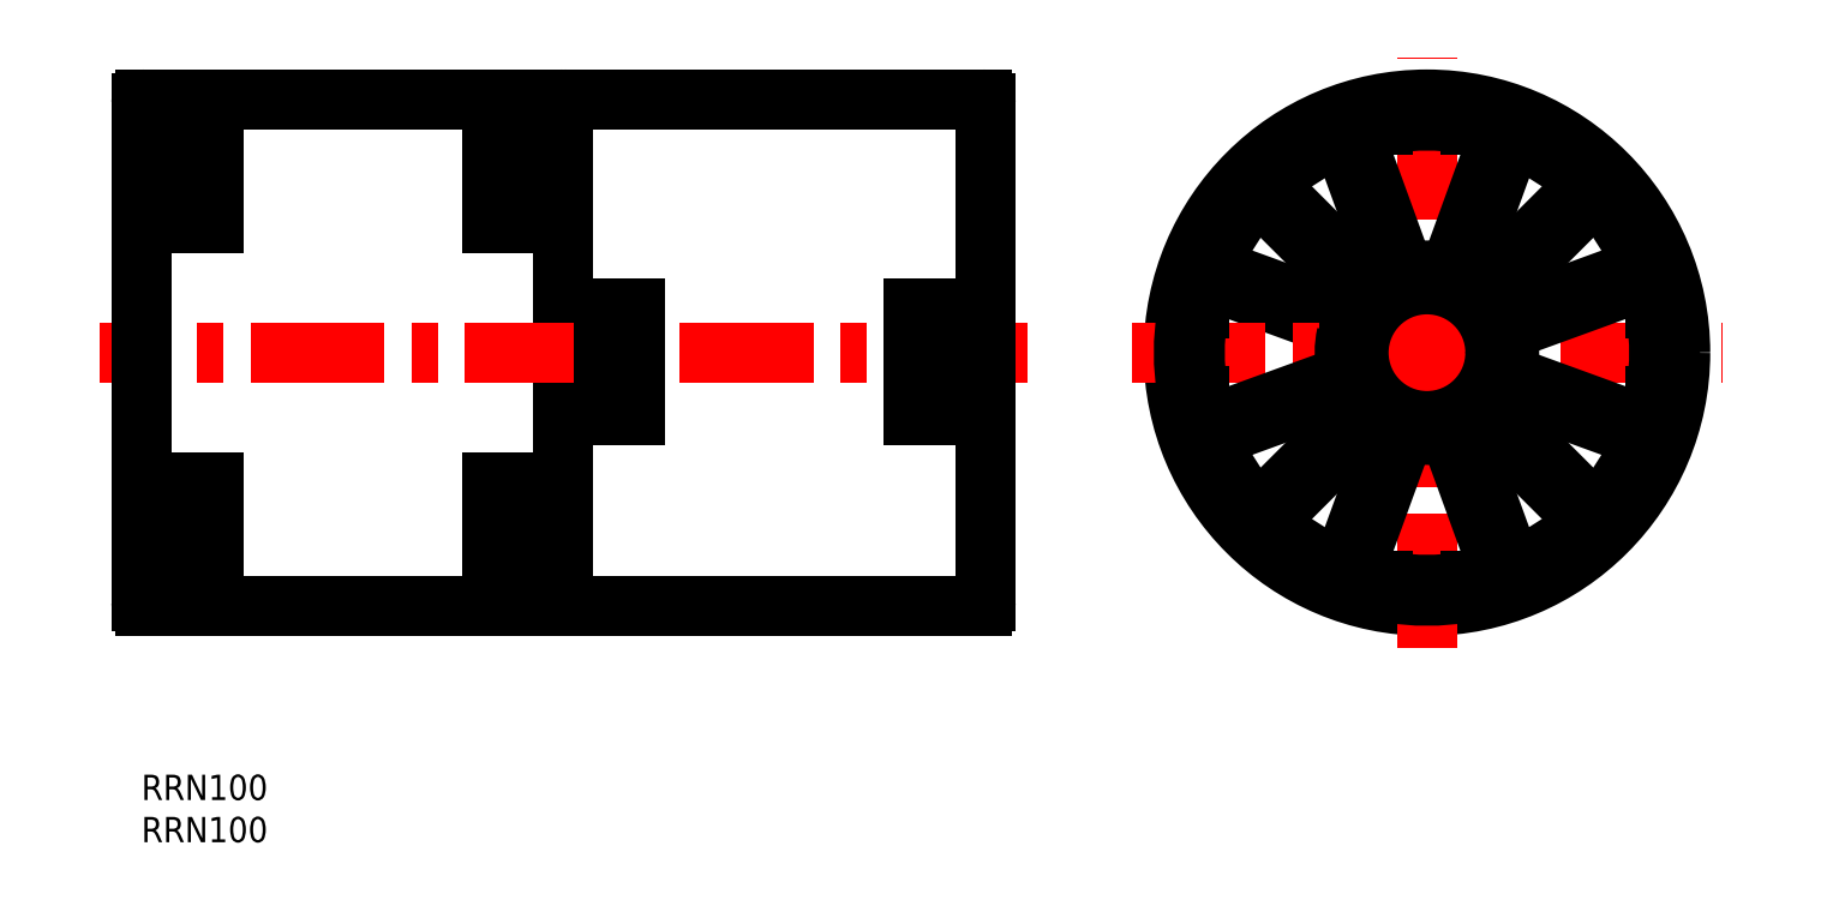
<metadata>
{"format":"dxf","ext":"dxf","renderer":"ezdxf+matplotlib","layout":"modelspace","background":"white","min_lineweight":24,"dpi":150}
</metadata>
<code>
0
SECTION
2
ENTITIES
0
INSERT
8
MSM_CONTINUOUS
2
*U1
10
0
20
0
30
0
0
INSERT
8
MSM_CONTINUOUS
2
*U2
10
0
20
0
30
0
0
LINE
8
MSM_CONTINUOUS
10
126.7
20
58.52
30
0
11
142.4
21
52.77
31
0
0
LINE
8
MSM_CONTINUOUS
10
127.2
20
59.93
30
0
11
143
21
54.18
31
0
0
CIRCLE
8
MSM_CONTINUOUS
10
152.3
20
50
30
0
40
30
0
LINE
8
MSM_CENTER
10
152.3
20
15
30
0
11
152.3
21
85
31
0
0
LINE
8
MSM_CENTER
10
117.3
20
50
30
0
11
187.3
21
50
31
0
0
CIRCLE
8
MSM_CONTINUOUS
10
152.3
20
50
30
0
40
8.1
0
LINE
8
MSM_CONTINUOUS
10
125.3
20
44.8
30
0
11
124.4
21
44.8
31
0
0
LINE
8
MSM_CONTINUOUS
10
125.3
20
55.2
30
0
11
124.4
21
55.2
31
0
0
ARC
8
MSM_CONTINUOUS
10
152.3
20
50
30
0
40
28.8
50
170.4
51
189.6
0
ARC
8
MSM_CONTINUOUS
10
124.4
20
45.3
30
0
40
0.5
50
189.6
51
270
0
ARC
8
MSM_CONTINUOUS
10
124.4
20
54.7
30
0
40
0.5
50
90
51
170.4
0
LINE
8
MSM_CONTINUOUS
10
50
20
79.5
30
0
11
50
21
20.5
31
0
0
LINE
8
MSM_CENTER
10
105
20
50
30
0
11
-5
21
50
31
0
0
LINE
8
MSM_CONTINUOUS
10
100
20
79.5
30
0
11
100
21
20.5
31
0
0
LINE
8
MSM_CONTINUOUS
10
50.5
20
80
30
0
11
99.5
21
80
31
0
0
LINE
8
MSM_CONTINUOUS
10
50.5
20
20
30
0
11
99.5
21
20
31
0
0
LINE
8
MSM_CONTINUOUS
10
132.7
20
68.54
30
0
11
144.5
21
56.66
31
0
0
ARC
8
MSM_CONTINUOUS
10
152.3
20
50
30
0
40
27.5
50
162.7
51
197.3
0
ARC
8
MSM_CONTINUOUS
10
152.3
20
50
30
0
40
9.75
50
167
51
193
0
ARC
8
MSM_CONTINUOUS
10
132.3
20
68.19
30
0
40
0.5
50
45
51
137.7
0
ARC
8
MSM_CONTINUOUS
10
127.3
20
60.4
30
0
40
0.5
50
157.3
51
250
0
ARC
8
MSM_CONTINUOUS
10
126.5
20
58.05
30
0
40
0.5
50
70
51
162.7
0
LINE
8
MSM_CONTINUOUS
10
142.4
20
47.23
30
0
11
126.7
21
41.48
31
0
0
LINE
8
MSM_CONTINUOUS
10
143
20
45.82
30
0
11
127.2
21
40.07
31
0
0
ARC
8
MSM_CONTINUOUS
10
152.3
20
50
30
0
40
9.75
50
207
51
218
0
ARC
8
MSM_CONTINUOUS
10
126.5
20
41.95
30
0
40
0.5
50
197.3
51
290
0
ARC
8
MSM_CONTINUOUS
10
127.3
20
39.6
30
0
40
0.5
50
110
51
202.7
0
ARC
8
MSM_CONTINUOUS
10
152.3
20
50
30
0
40
27.5
50
202.7
51
222.3
0
ARC
8
MSM_CONTINUOUS
10
132.3
20
31.81
30
0
40
0.5
50
222.3
51
315
0
LINE
8
MSM_CONTINUOUS
10
144.5
20
43.34
30
0
11
132.7
21
31.46
31
0
0
ARC
8
MSM_CONTINUOUS
10
152.3
20
50
30
0
40
27.5
50
227.7
51
247.3
0
ARC
8
MSM_CONTINUOUS
10
152.3
20
50
30
0
40
27.5
50
137.7
51
157.3
0
ARC
8
MSM_CONTINUOUS
10
152.3
20
50
30
0
40
9.75
50
142
51
153
0
ARC
8
MSM_CONTINUOUS
10
144.2
20
56.31
30
0
40
0.5
50
322
51
45
0
ARC
8
MSM_CONTINUOUS
10
143.1
20
54.65
30
0
40
0.5
50
250
51
333
0
ARC
8
MSM_CONTINUOUS
10
142.3
20
52.3
30
0
40
0.5
50
347
51
70
0
ARC
8
MSM_CONTINUOUS
10
142.3
20
47.7
30
0
40
0.5
50
290
51
13
0
ARC
8
MSM_CONTINUOUS
10
143.1
20
45.35
30
0
40
0.5
50
27
51
110
0
ARC
8
MSM_CONTINUOUS
10
144.2
20
43.69
30
0
40
0.5
50
315
51
38
0
ARC
8
MSM_CONTINUOUS
10
134.1
20
69.96
30
0
40
0.5
50
132.3
51
225
0
ARC
8
MSM_CONTINUOUS
10
141.9
20
74.92
30
0
40
0.5
50
20
51
112.7
0
ARC
8
MSM_CONTINUOUS
10
144.2
20
75.77
30
0
40
0.5
50
107.3
51
200
0
ARC
8
MSM_CONTINUOUS
10
160.3
20
75.77
30
0
40
0.5
50
340
51
72.65
0
ARC
8
MSM_CONTINUOUS
10
162.7
20
74.92
30
0
40
0.5
50
67.35
51
160
0
ARC
8
MSM_CONTINUOUS
10
170.4
20
69.96
30
0
40
0.5
50
315
51
47.65
0
ARC
8
MSM_CONTINUOUS
10
146
20
58.08
30
0
40
0.5
50
225
51
308
0
ARC
8
MSM_CONTINUOUS
10
147.6
20
59.13
30
0
40
0.5
50
297
51
20
0
ARC
8
MSM_CONTINUOUS
10
150
20
59.99
30
0
40
0.5
50
200
51
283
0
ARC
8
MSM_CONTINUOUS
10
154.6
20
59.99
30
0
40
0.5
50
257
51
340
0
ARC
8
MSM_CONTINUOUS
10
156.9
20
59.13
30
0
40
0.5
50
160
51
243
0
ARC
8
MSM_CONTINUOUS
10
158.6
20
58.08
30
0
40
0.5
50
232
51
315
0
LINE
8
MSM_CONTINUOUS
10
156.4
20
59.3
30
0
11
162.2
21
75.09
31
0
0
LINE
8
MSM_CONTINUOUS
10
133.7
20
69.6
30
0
11
145.6
21
57.72
31
0
0
LINE
8
MSM_CONTINUOUS
10
155
20
59.82
30
0
11
160.8
21
75.6
31
0
0
LINE
8
MSM_CONTINUOUS
10
142.3
20
75.09
30
0
11
148.1
21
59.3
31
0
0
LINE
8
MSM_CONTINUOUS
10
143.7
20
75.6
30
0
11
149.5
21
59.82
31
0
0
ARC
8
MSM_CONTINUOUS
10
152.3
20
50
30
0
40
9.75
50
117
51
128
0
LINE
8
MSM_CONTINUOUS
10
158.9
20
57.72
30
0
11
170.8
21
69.6
31
0
0
ARC
8
MSM_CONTINUOUS
10
152.3
20
50
30
0
40
9.75
50
77
51
103
0
ARC
8
MSM_CONTINUOUS
10
152.3
20
50
30
0
40
9.75
50
52
51
63
0
ARC
8
MSM_CONTINUOUS
10
170.4
20
30.04
30
0
40
0.5
50
312.3
51
45
0
ARC
8
MSM_CONTINUOUS
10
162.7
20
25.08
30
0
40
0.5
50
200
51
292.7
0
ARC
8
MSM_CONTINUOUS
10
160.3
20
24.23
30
0
40
0.5
50
287.3
51
20
0
ARC
8
MSM_CONTINUOUS
10
144.2
20
24.23
30
0
40
0.5
50
160
51
252.7
0
ARC
8
MSM_CONTINUOUS
10
141.9
20
25.08
30
0
40
0.5
50
247.3
51
340
0
ARC
8
MSM_CONTINUOUS
10
134.1
20
30.04
30
0
40
0.5
50
135
51
227.7
0
ARC
8
MSM_CONTINUOUS
10
158.6
20
41.92
30
0
40
0.5
50
45
51
128
0
ARC
8
MSM_CONTINUOUS
10
156.9
20
40.87
30
0
40
0.5
50
117
51
200
0
ARC
8
MSM_CONTINUOUS
10
154.6
20
40.01
30
0
40
0.5
50
20
51
103
0
ARC
8
MSM_CONTINUOUS
10
150
20
40.01
30
0
40
0.5
50
77
51
160
0
ARC
8
MSM_CONTINUOUS
10
147.6
20
40.87
30
0
40
0.5
50
340
51
63
0
ARC
8
MSM_CONTINUOUS
10
146
20
41.92
30
0
40
0.5
50
52
51
135
0
LINE
8
MSM_CONTINUOUS
10
148.1
20
40.7
30
0
11
142.3
21
24.91
31
0
0
ARC
8
MSM_CONTINUOUS
10
152.3
20
50
30
0
40
9.75
50
257
51
283
0
LINE
8
MSM_CONTINUOUS
10
145.6
20
42.28
30
0
11
133.7
21
30.4
31
0
0
ARC
8
MSM_CONTINUOUS
10
152.3
20
50
30
0
40
9.75
50
297
51
308
0
LINE
8
MSM_CONTINUOUS
10
170.8
20
30.4
30
0
11
158.9
21
42.28
31
0
0
LINE
8
MSM_CONTINUOUS
10
160.8
20
24.4
30
0
11
155
21
40.18
31
0
0
LINE
8
MSM_CONTINUOUS
10
162.2
20
24.91
30
0
11
156.4
21
40.7
31
0
0
LINE
8
MSM_CONTINUOUS
10
149.5
20
40.18
30
0
11
143.7
21
24.4
31
0
0
ARC
8
MSM_CONTINUOUS
10
152.3
20
50
30
0
40
9.75
50
232
51
243
0
ARC
8
MSM_CONTINUOUS
10
172.2
20
31.81
30
0
40
0.5
50
225
51
317.7
0
ARC
8
MSM_CONTINUOUS
10
177.2
20
39.6
30
0
40
0.5
50
337.3
51
70
0
ARC
8
MSM_CONTINUOUS
10
178
20
41.95
30
0
40
0.5
50
250
51
342.7
0
ARC
8
MSM_CONTINUOUS
10
178
20
58.05
30
0
40
0.5
50
17.35
51
110
0
ARC
8
MSM_CONTINUOUS
10
177.2
20
60.4
30
0
40
0.5
50
290
51
22.65
0
ARC
8
MSM_CONTINUOUS
10
172.2
20
68.19
30
0
40
0.5
50
42.35
51
135
0
ARC
8
MSM_CONTINUOUS
10
160.3
20
43.69
30
0
40
0.5
50
142
51
225
0
ARC
8
MSM_CONTINUOUS
10
161.4
20
45.35
30
0
40
0.5
50
70
51
153
0
ARC
8
MSM_CONTINUOUS
10
162.2
20
47.7
30
0
40
0.5
50
167
51
250
0
ARC
8
MSM_CONTINUOUS
10
162.2
20
52.3
30
0
40
0.5
50
110
51
193
0
ARC
8
MSM_CONTINUOUS
10
161.4
20
54.65
30
0
40
0.5
50
207
51
290
0
ARC
8
MSM_CONTINUOUS
10
160.3
20
56.31
30
0
40
0.5
50
135
51
218
0
LINE
8
MSM_CONTINUOUS
10
161.6
20
54.18
30
0
11
177.3
21
59.93
31
0
0
LINE
8
MSM_CONTINUOUS
10
171.9
20
31.46
30
0
11
160
21
43.34
31
0
0
LINE
8
MSM_CONTINUOUS
10
162.1
20
52.77
30
0
11
177.9
21
58.52
31
0
0
LINE
8
MSM_CONTINUOUS
10
177.3
20
40.07
30
0
11
161.6
21
45.82
31
0
0
LINE
8
MSM_CONTINUOUS
10
177.9
20
41.48
30
0
11
162.1
21
47.23
31
0
0
ARC
8
MSM_CONTINUOUS
10
152.3
20
50
30
0
40
9.75
50
322
51
333
0
LINE
8
MSM_CONTINUOUS
10
160
20
56.66
30
0
11
171.9
21
68.54
31
0
0
ARC
8
MSM_CONTINUOUS
10
152.3
20
50
30
0
40
9.75
50
347
51
13
0
ARC
8
MSM_CONTINUOUS
10
152.3
20
50
30
0
40
9.75
50
27
51
38
0
ARC
8
MSM_CONTINUOUS
10
152.3
20
50
30
0
40
27.5
50
112.7
51
132.3
0
ARC
8
MSM_CONTINUOUS
10
152.3
20
50
30
0
40
27.5
50
72.65
51
107.3
0
ARC
8
MSM_CONTINUOUS
10
152.3
20
50
30
0
40
27.5
50
47.65
51
67.35
0
ARC
8
MSM_CONTINUOUS
10
152.3
20
50
30
0
40
27.5
50
22.65
51
42.35
0
ARC
8
MSM_CONTINUOUS
10
152.3
20
50
30
0
40
27.5
50
342.7
51
17.35
0
ARC
8
MSM_CONTINUOUS
10
152.3
20
50
30
0
40
27.5
50
317.7
51
337.3
0
ARC
8
MSM_CONTINUOUS
10
152.3
20
50
30
0
40
27.5
50
292.7
51
312.3
0
ARC
8
MSM_CONTINUOUS
10
152.3
20
50
30
0
40
27.5
50
252.7
51
287.3
0
ARC
8
MSM_CONTINUOUS
10
99.5
20
79.5
30
0
40
0.5
50
0
51
90
0
ARC
8
MSM_CONTINUOUS
10
99.5
20
20.5
30
0
40
0.5
50
270
51
0
0
ARC
8
MSM_CONTINUOUS
10
50.5
20
20.5
30
0
40
0.5
50
180
51
270
0
ARC
8
MSM_CONTINUOUS
10
50.5
20
79.5
30
0
40
0.5
50
90
51
180
0
LINE
8
MSM_CONTINUOUS
10
0
20
79.5
30
0
11
0
21
20.5
31
0
0
LINE
8
MSM_CONTINUOUS
10
0.5
20
80
30
0
11
49.5
21
80
31
0
0
LINE
8
MSM_CONTINUOUS
10
0.5
20
20
30
0
11
49.5
21
20
31
0
0
LINE
8
MSM_CONTINUOUS
10
45.25
20
74.57
30
0
11
45.25
21
65.34
31
0
0
LINE
8
MSM_CONTINUOUS
10
41.5
20
74.57
30
0
11
41.5
21
65.34
31
0
0
LINE
8
MSM_CONTINUOUS
10
45.25
20
72.77
30
0
11
41.5
21
72.77
31
0
0
LINE
8
MSM_CONTINUOUS
10
45.25
20
74.57
30
0
11
41.5
21
74.57
31
0
0
LINE
8
MSM_CONTINUOUS
10
45.25
20
65.34
30
0
11
41.5
21
65.34
31
0
0
LINE
8
MSM_CONTINUOUS
10
45.25
20
65.42
30
0
11
41.5
21
65.42
31
0
0
LINE
8
MSM_CONTINUOUS
10
4.75
20
72.77
30
0
11
8.5
21
72.77
31
0
0
LINE
8
MSM_CONTINUOUS
10
4.75
20
65.34
30
0
11
8.5
21
65.34
31
0
0
LINE
8
MSM_CONTINUOUS
10
4.75
20
74.57
30
0
11
8.5
21
74.57
31
0
0
LINE
8
MSM_CONTINUOUS
10
4.75
20
65.42
30
0
11
8.5
21
65.42
31
0
0
LINE
8
MSM_CONTINUOUS
10
4.75
20
74.57
30
0
11
4.75
21
65.34
31
0
0
LINE
8
MSM_CONTINUOUS
10
8.5
20
74.57
30
0
11
8.5
21
65.34
31
0
0
LINE
8
MSM_CONTINUOUS
10
45.25
20
27.23
30
0
11
41.5
21
27.23
31
0
0
LINE
8
MSM_CONTINUOUS
10
45.25
20
34.66
30
0
11
41.5
21
34.66
31
0
0
LINE
8
MSM_CONTINUOUS
10
45.25
20
25.43
30
0
11
41.5
21
25.43
31
0
0
LINE
8
MSM_CONTINUOUS
10
45.25
20
34.58
30
0
11
41.5
21
34.58
31
0
0
LINE
8
MSM_CONTINUOUS
10
45.25
20
25.43
30
0
11
45.25
21
34.66
31
0
0
LINE
8
MSM_CONTINUOUS
10
4.75
20
27.23
30
0
11
8.5
21
27.23
31
0
0
LINE
8
MSM_CONTINUOUS
10
41.5
20
25.43
30
0
11
41.5
21
34.66
31
0
0
LINE
8
MSM_CONTINUOUS
10
4.75
20
34.66
30
0
11
8.5
21
34.66
31
0
0
LINE
8
MSM_CONTINUOUS
10
4.75
20
25.43
30
0
11
8.5
21
25.43
31
0
0
LINE
8
MSM_CONTINUOUS
10
4.75
20
34.58
30
0
11
8.5
21
34.58
31
0
0
LINE
8
MSM_CONTINUOUS
10
4.75
20
25.43
30
0
11
4.75
21
34.66
31
0
0
LINE
8
MSM_CONTINUOUS
10
8.5
20
25.43
30
0
11
8.5
21
34.66
31
0
0
ARC
8
MSM_CONTINUOUS
10
49.5
20
79.5
30
0
40
0.5
50
0
51
90
0
ARC
8
MSM_CONTINUOUS
10
49.5
20
20.5
30
0
40
0.5
50
270
51
0
0
ARC
8
MSM_CONTINUOUS
10
0.5
20
20.5
30
0
40
0.5
50
180
51
270
0
ARC
8
MSM_CONTINUOUS
10
0.5
20
79.5
30
0
40
0.5
50
90
51
180
0
ARC
8
MSM_CONTINUOUS
10
152.3
20
50
30
0
40
28.8
50
80.44
51
99.56
0
ARC
8
MSM_CONTINUOUS
10
157
20
77.91
30
0
40
0.5
50
360
51
80.44
0
ARC
8
MSM_CONTINUOUS
10
147.6
20
77.91
30
0
40
0.5
50
99.56
51
180
0
LINE
8
MSM_CONTINUOUS
10
157.5
20
77
30
0
11
157.5
21
77.91
31
0
0
LINE
8
MSM_CONTINUOUS
10
147.1
20
77
30
0
11
147.1
21
77.91
31
0
0
ARC
8
MSM_CONTINUOUS
10
152.3
20
50
30
0
40
28.8
50
260.4
51
279.6
0
ARC
8
MSM_CONTINUOUS
10
147.6
20
22.09
30
0
40
0.5
50
180
51
260.4
0
ARC
8
MSM_CONTINUOUS
10
157
20
22.09
30
0
40
0.5
50
279.6
51
2.815e-06
0
LINE
8
MSM_CONTINUOUS
10
147.1
20
23
30
0
11
147.1
21
22.09
31
0
0
LINE
8
MSM_CONTINUOUS
10
157.5
20
23
30
0
11
157.5
21
22.09
31
0
0
ARC
8
MSM_CONTINUOUS
10
152.3
20
50
30
0
40
28.8
50
350.4
51
9.56
0
ARC
8
MSM_CONTINUOUS
10
180.2
20
54.7
30
0
40
0.5
50
9.56
51
90
0
ARC
8
MSM_CONTINUOUS
10
180.2
20
45.3
30
0
40
0.5
50
270
51
350.4
0
LINE
8
MSM_CONTINUOUS
10
179.3
20
55.2
30
0
11
180.2
21
55.2
31
0
0
LINE
8
MSM_CONTINUOUS
10
179.3
20
44.8
30
0
11
180.2
21
44.8
31
0
0
LINE
8
MSM_CONTINUOUS
10
54.75
20
55.2
30
0
11
54.75
21
42.62
31
0
0
LINE
8
MSM_CONTINUOUS
10
58.5
20
55.2
30
0
11
58.5
21
42.62
31
0
0
LINE
8
MSM_CONTINUOUS
10
54.75
20
55.2
30
0
11
58.5
21
55.2
31
0
0
LINE
8
MSM_CONTINUOUS
10
54.75
20
44.8
30
0
11
58.5
21
44.8
31
0
0
LINE
8
MSM_CONTINUOUS
10
58.5
20
42.62
30
0
11
54.75
21
42.62
31
0
0
LINE
8
MSM_CONTINUOUS
10
91.5
20
55.2
30
0
11
91.5
21
42.62
31
0
0
LINE
8
MSM_CONTINUOUS
10
95.25
20
55.2
30
0
11
95.25
21
42.62
31
0
0
LINE
8
MSM_CONTINUOUS
10
91.5
20
55.2
30
0
11
95.25
21
55.2
31
0
0
LINE
8
MSM_CONTINUOUS
10
91.5
20
44.8
30
0
11
95.25
21
44.8
31
0
0
LINE
8
MSM_CONTINUOUS
10
95.25
20
42.62
30
0
11
91.5
21
42.62
31
0
0
ENDSEC
0
EOF

</code>
